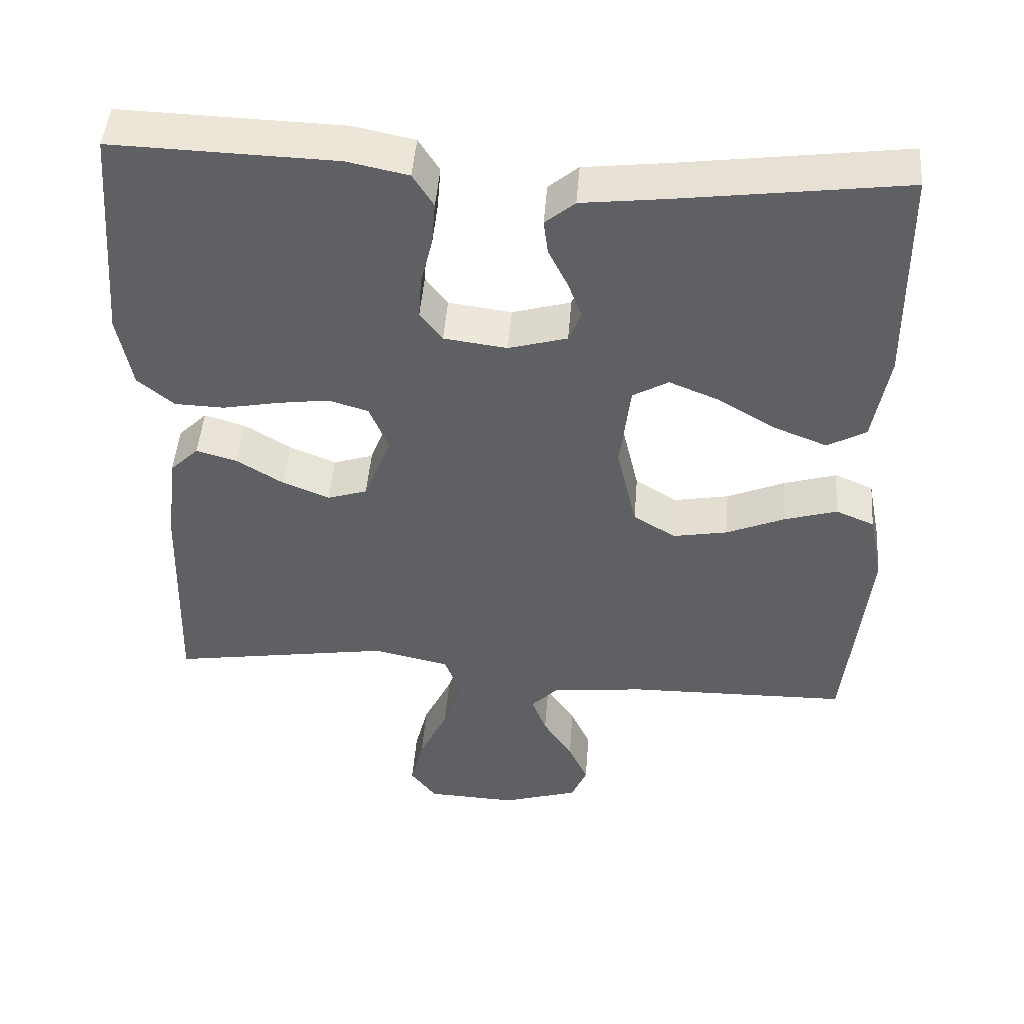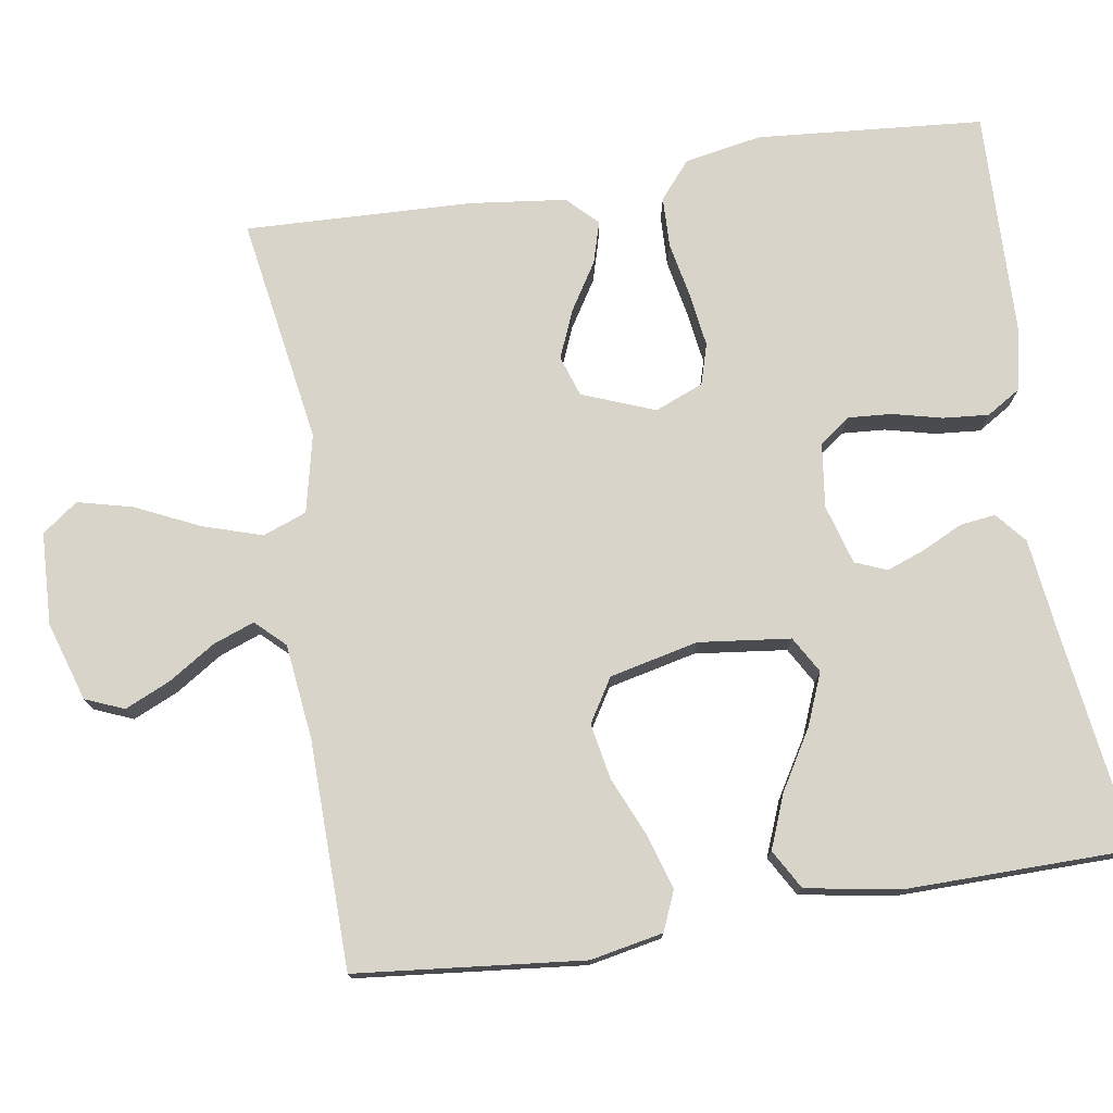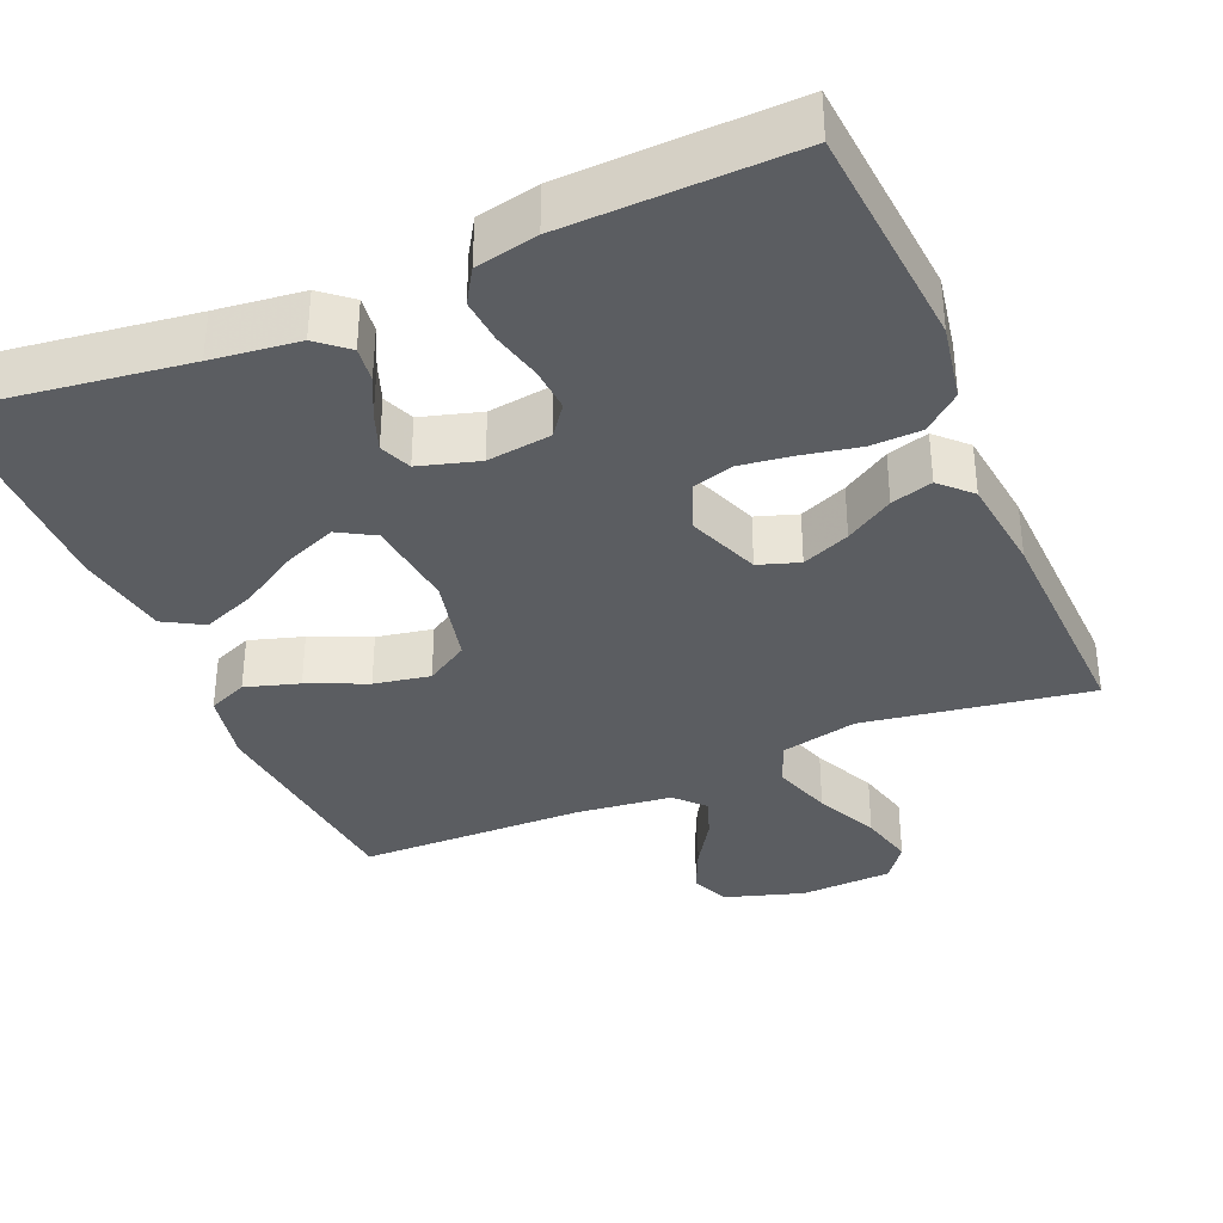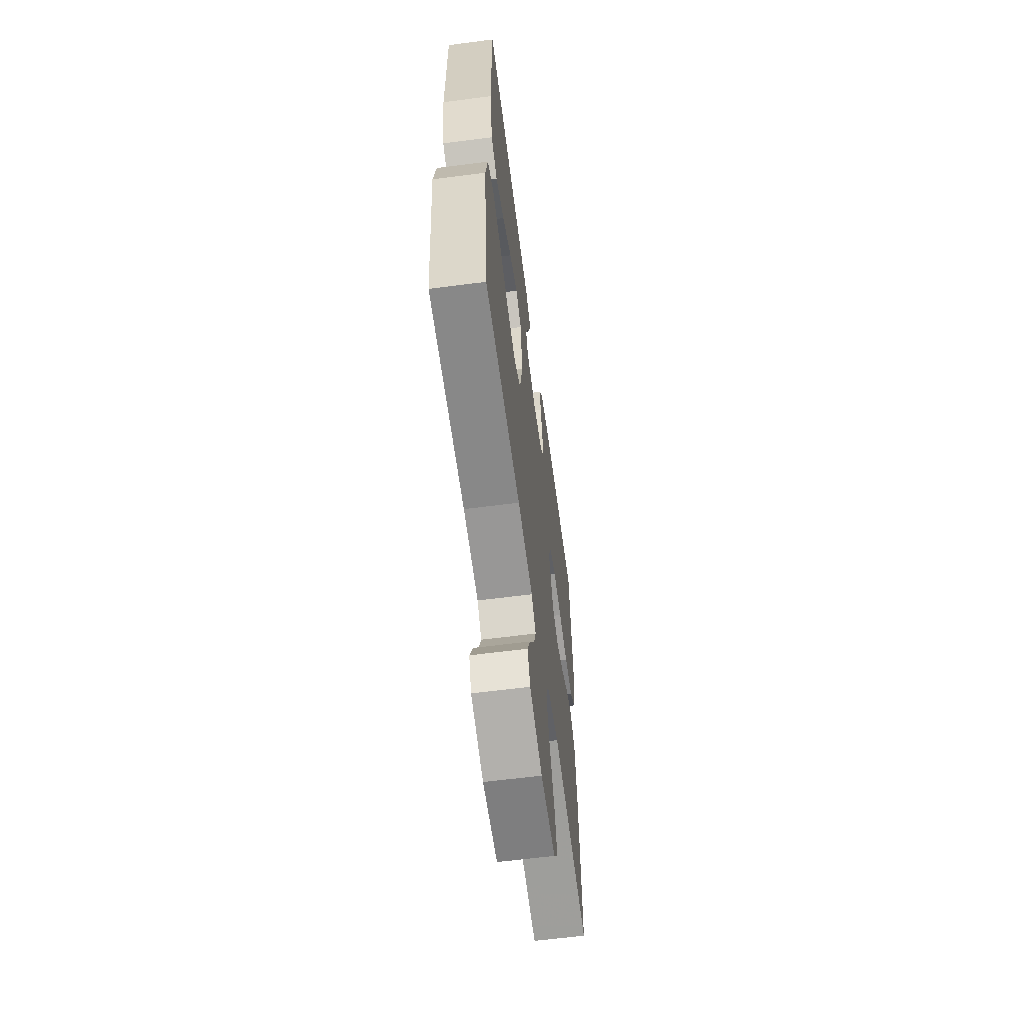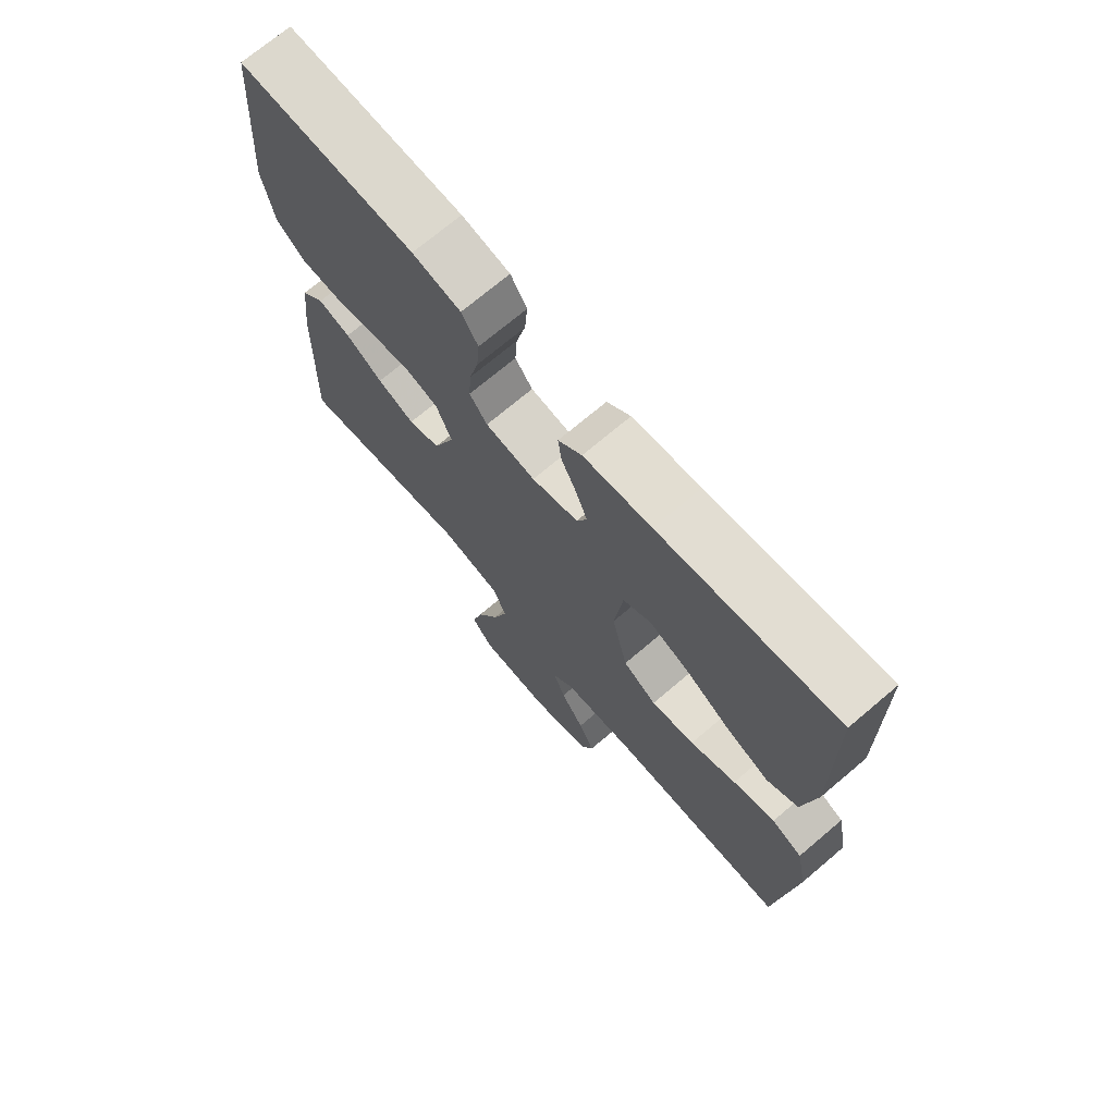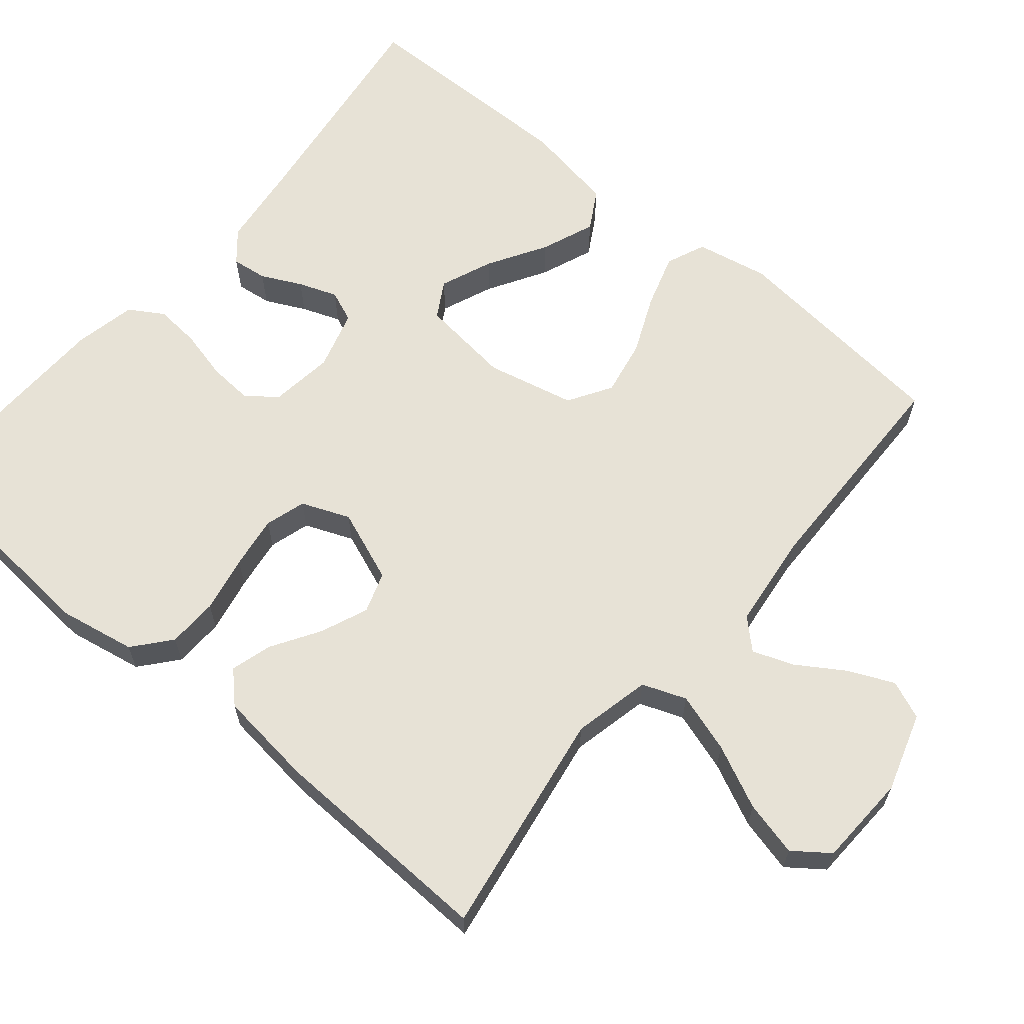
<metadata>
{"format":"obj","ext":"obj","renderer":"f3d","projection":"perspective","resolution":1024,"background":"white","views":[{"elev":47.3,"azim":-175.5,"up":"+Z"},{"elev":75.7,"azim":-98.9,"up":"+Y"},{"elev":-36.0,"azim":23.2,"up":"+Y"},{"elev":-61.7,"azim":-82.4,"up":"+Z"},{"elev":71.6,"azim":-130.3,"up":"+Z"},{"elev":63.5,"azim":130.0,"up":"+Y"}]}
</metadata>
<code>
v 0.5 0.07 -0.5
v 0.2 0.07 -0.451
v 0.097 0.07 -0.474
v 0.075 0.07 -0.532
v 0.1 0.07 -0.611
v 0.139 0.07 -0.694
v 0.157 0.07 -0.767
v 0.122 0.07 -0.814
v 0 0.07 -0.819
v -0.104 0.07 -0.786
v -0.125 0.07 -0.735
v -0.098 0.07 -0.675
v -0.058 0.07 -0.613
v -0.038 0.07 -0.559
v -0.074 0.07 -0.521
v -0.2 0.07 -0.506
v -0.5 0.07 -0.5
v -0.53 0.07 -0.2
v -0.511 0.07 -0.104
v -0.459 0.07 -0.082
v -0.388 0.07 -0.104
v -0.31 0.07 -0.138
v -0.236 0.07 -0.152
v -0.179 0.07 -0.117
v -0.152 0.07 0
v -0.166 0.07 0.121
v -0.214 0.07 0.149
v -0.283 0.07 0.121
v -0.36 0.07 0.075
v -0.431 0.07 0.047
v -0.483 0.07 0.077
v -0.504 0.07 0.2
v -0.5 0.07 0.5
v -0.2 0.07 0.459
v -0.085 0.07 0.445
v -0.045 0.07 0.411
v -0.051 0.07 0.364
v -0.077 0.07 0.311
v -0.096 0.07 0.26
v -0.079 0.07 0.218
v 0 0.07 0.195
v 0.085 0.07 0.206
v 0.115 0.07 0.246
v 0.111 0.07 0.304
v 0.095 0.07 0.37
v 0.09 0.07 0.43
v 0.118 0.07 0.475
v 0.2 0.07 0.492
v 0.5 0.07 0.5
v 0.524 0.07 0.2
v 0.505 0.07 0.098
v 0.456 0.07 0.057
v 0.389 0.07 0.055
v 0.314 0.07 0.07
v 0.244 0.07 0.08
v 0.19 0.07 0.064
v 0.164 0.07 0
v 0.201 0.07 -0.096
v 0.255 0.07 -0.114
v 0.318 0.07 -0.088
v 0.381 0.07 -0.049
v 0.436 0.07 -0.033
v 0.475 0.07 -0.072
v 0.49 0.07 -0.2
v 0.5 0 -0.5
v 0.2 0 -0.451
v 0.097 0 -0.474
v 0.075 0 -0.532
v 0.1 0 -0.611
v 0.139 0 -0.694
v 0.157 0 -0.767
v 0.122 0 -0.814
v 0 0 -0.819
v -0.104 0 -0.786
v -0.125 0 -0.735
v -0.098 0 -0.675
v -0.058 0 -0.613
v -0.038 0 -0.559
v -0.074 0 -0.521
v -0.2 0 -0.506
v -0.5 0 -0.5
v -0.53 0 -0.2
v -0.511 0 -0.104
v -0.459 0 -0.082
v -0.388 0 -0.104
v -0.31 0 -0.138
v -0.236 0 -0.152
v -0.179 0 -0.117
v -0.152 0 0
v -0.166 0 0.121
v -0.214 0 0.149
v -0.283 0 0.121
v -0.36 0 0.075
v -0.431 0 0.047
v -0.483 0 0.077
v -0.504 0 0.2
v -0.5 0 0.5
v -0.2 0 0.459
v -0.085 0 0.445
v -0.045 0 0.411
v -0.051 0 0.364
v -0.077 0 0.311
v -0.096 0 0.26
v -0.079 0 0.218
v 0 0 0.195
v 0.085 0 0.206
v 0.115 0 0.246
v 0.111 0 0.304
v 0.095 0 0.37
v 0.09 0 0.43
v 0.118 0 0.475
v 0.2 0 0.492
v 0.5 0 0.5
v 0.524 0 0.2
v 0.505 0 0.098
v 0.456 0 0.057
v 0.389 0 0.055
v 0.314 0 0.07
v 0.244 0 0.08
v 0.19 0 0.064
v 0.164 0 0
v 0.201 0 -0.096
v 0.255 0 -0.114
v 0.318 0 -0.088
v 0.381 0 -0.049
v 0.436 0 -0.033
v 0.475 0 -0.072
v 0.49 0 -0.2
f 64 1 2
f 63 64 2
f 62 63 2
f 61 62 2
f 60 61 2
f 59 60 2 3
f 58 59 3
f 57 58 3 4
f 52 53 54
f 51 52 54
f 50 51 54
f 49 50 54
f 48 49 54
f 47 48 54
f 46 47 54
f 45 46 54
f 44 45 54
f 43 44 54 55
f 42 43 55 56
f 36 37 38
f 35 36 38
f 34 35 38
f 34 38 39
f 33 34 39
f 32 33 39
f 31 32 39
f 30 31 39
f 29 30 39
f 28 29 39
f 27 28 39 40
f 20 21 22
f 19 20 22
f 18 19 22
f 17 18 22
f 16 17 22
f 15 16 22 23
f 14 15 23 24
f 11 12 13
f 10 11 13
f 9 10 13
f 8 9 13
f 7 8 13
f 6 7 13
f 5 6 13
f 4 5 13 14
f 14 24 25
f 4 14 25
f 57 4 25
f 57 25 26
f 56 57 26
f 42 56 26
f 41 42 26
f 26 27 40 41
f 66 65 128
f 66 128 127
f 66 127 126
f 66 126 125
f 66 125 124
f 67 66 124 123
f 67 123 122
f 68 67 122 121
f 118 117 116
f 118 116 115
f 118 115 114
f 118 114 113
f 118 113 112
f 118 112 111
f 118 111 110
f 118 110 109
f 118 109 108
f 119 118 108 107
f 120 119 107 106
f 102 101 100
f 102 100 99
f 102 99 98
f 103 102 98
f 103 98 97
f 103 97 96
f 103 96 95
f 103 95 94
f 103 94 93
f 103 93 92
f 104 103 92 91
f 86 85 84
f 86 84 83
f 86 83 82
f 86 82 81
f 86 81 80
f 87 86 80 79
f 88 87 79 78
f 77 76 75
f 77 75 74
f 77 74 73
f 77 73 72
f 77 72 71
f 77 71 70
f 77 70 69
f 78 77 69 68
f 89 88 78
f 89 78 68
f 89 68 121
f 90 89 121
f 90 121 120
f 90 120 106
f 90 106 105
f 105 104 91 90
f 1 65 66 2
f 2 66 67 3
f 3 67 68 4
f 4 68 69 5
f 5 69 70 6
f 6 70 71 7
f 7 71 72 8
f 8 72 73 9
f 9 73 74 10
f 10 74 75 11
f 11 75 76 12
f 12 76 77 13
f 13 77 78 14
f 14 78 79 15
f 15 79 80 16
f 16 80 81 17
f 17 81 82 18
f 18 82 83 19
f 19 83 84 20
f 20 84 85 21
f 21 85 86 22
f 22 86 87 23
f 23 87 88 24
f 24 88 89 25
f 25 89 90 26
f 26 90 91 27
f 27 91 92 28
f 28 92 93 29
f 29 93 94 30
f 30 94 95 31
f 31 95 96 32
f 32 96 97 33
f 33 97 98 34
f 34 98 99 35
f 35 99 100 36
f 36 100 101 37
f 37 101 102 38
f 38 102 103 39
f 39 103 104 40
f 40 104 105 41
f 41 105 106 42
f 42 106 107 43
f 43 107 108 44
f 44 108 109 45
f 45 109 110 46
f 46 110 111 47
f 47 111 112 48
f 48 112 113 49
f 49 113 114 50
f 50 114 115 51
f 51 115 116 52
f 52 116 117 53
f 53 117 118 54
f 54 118 119 55
f 55 119 120 56
f 56 120 121 57
f 57 121 122 58
f 58 122 123 59
f 59 123 124 60
f 60 124 125 61
f 61 125 126 62
f 62 126 127 63
f 63 127 128 64
f 64 128 65 1

</code>
